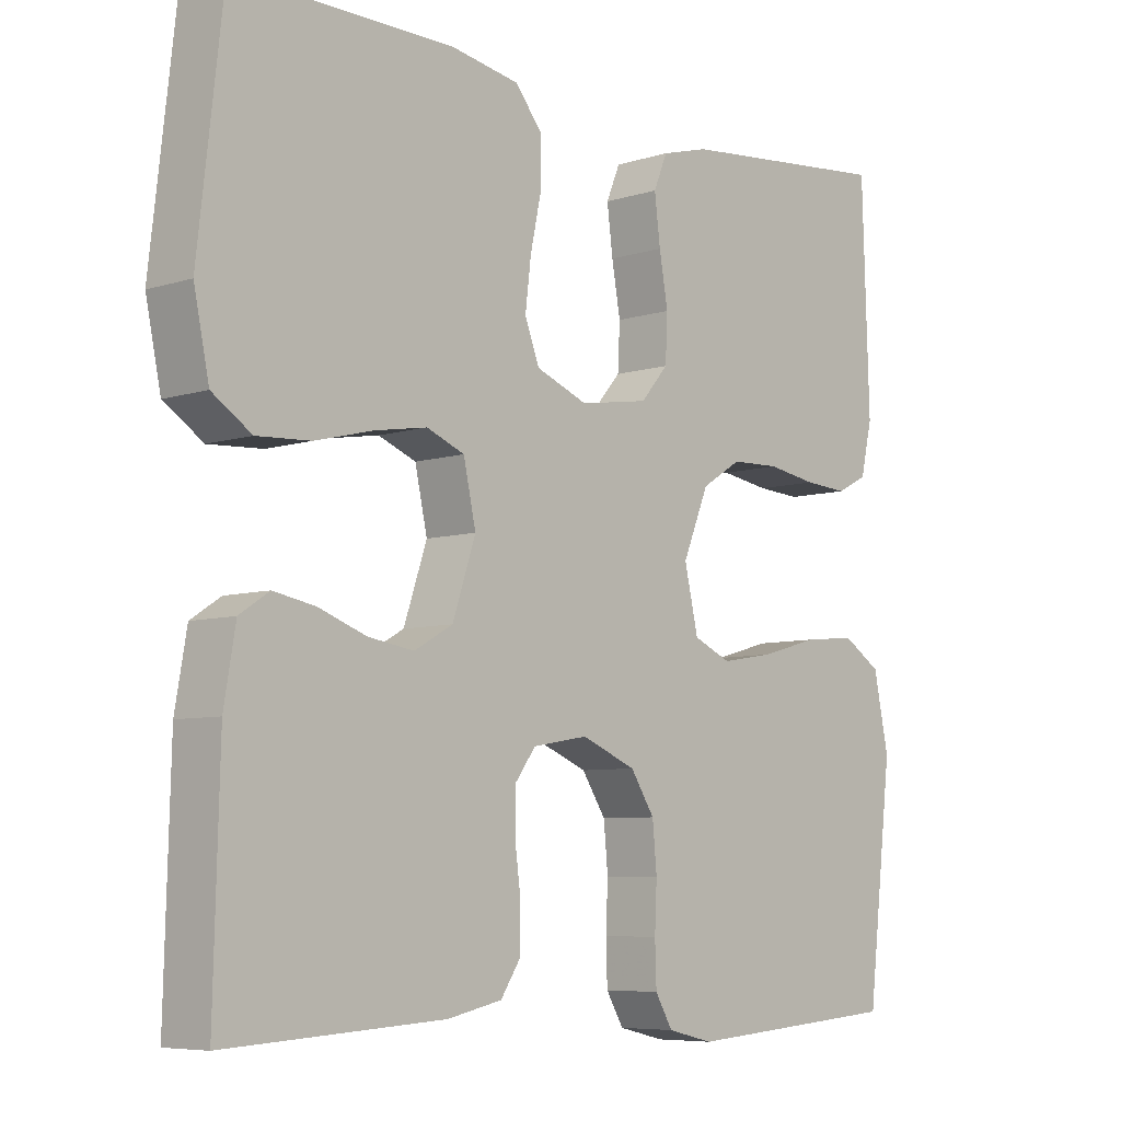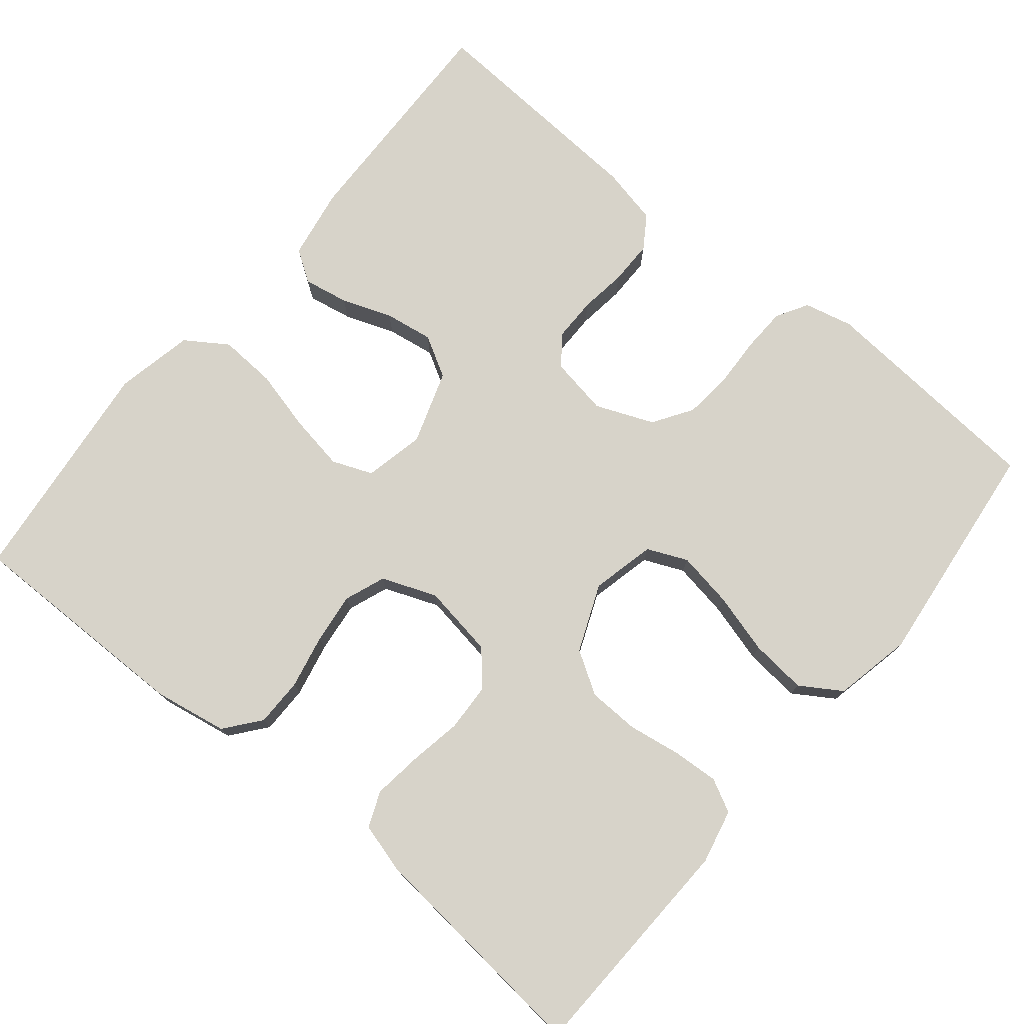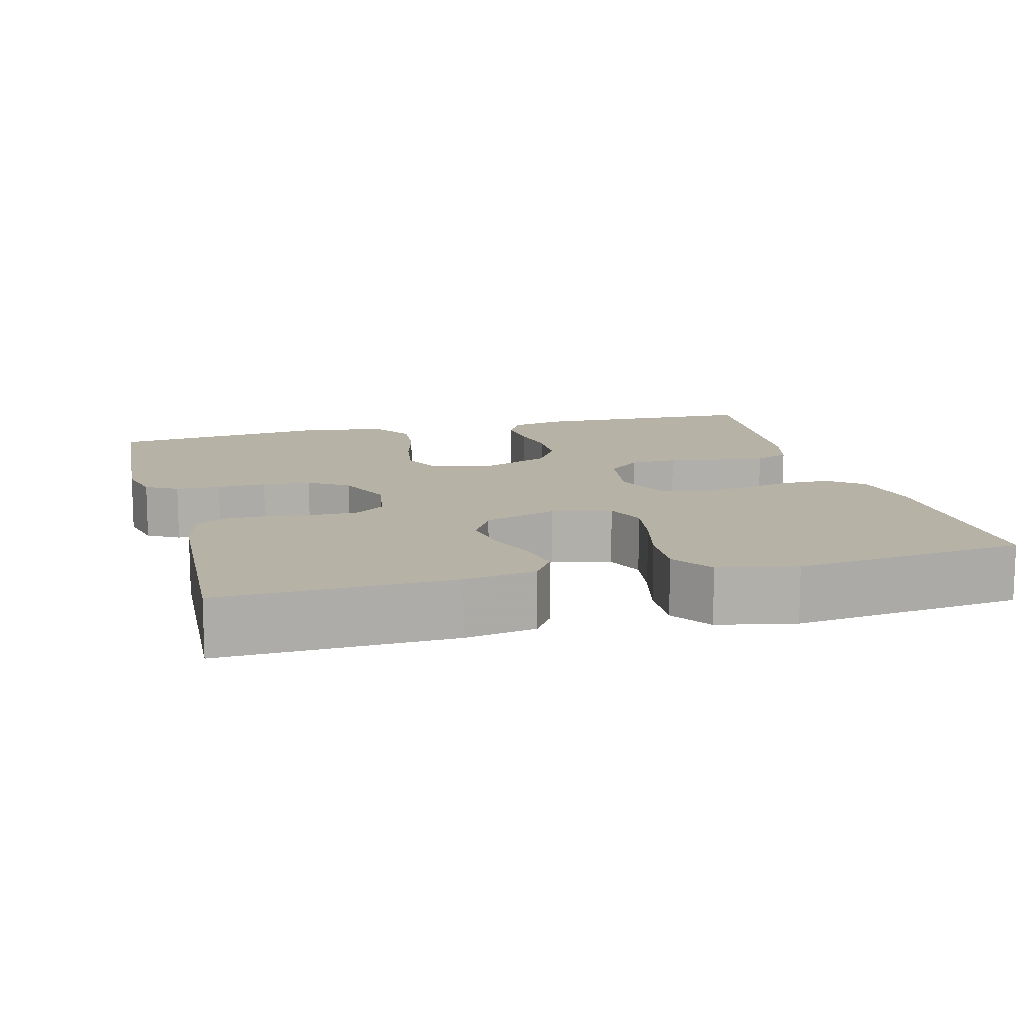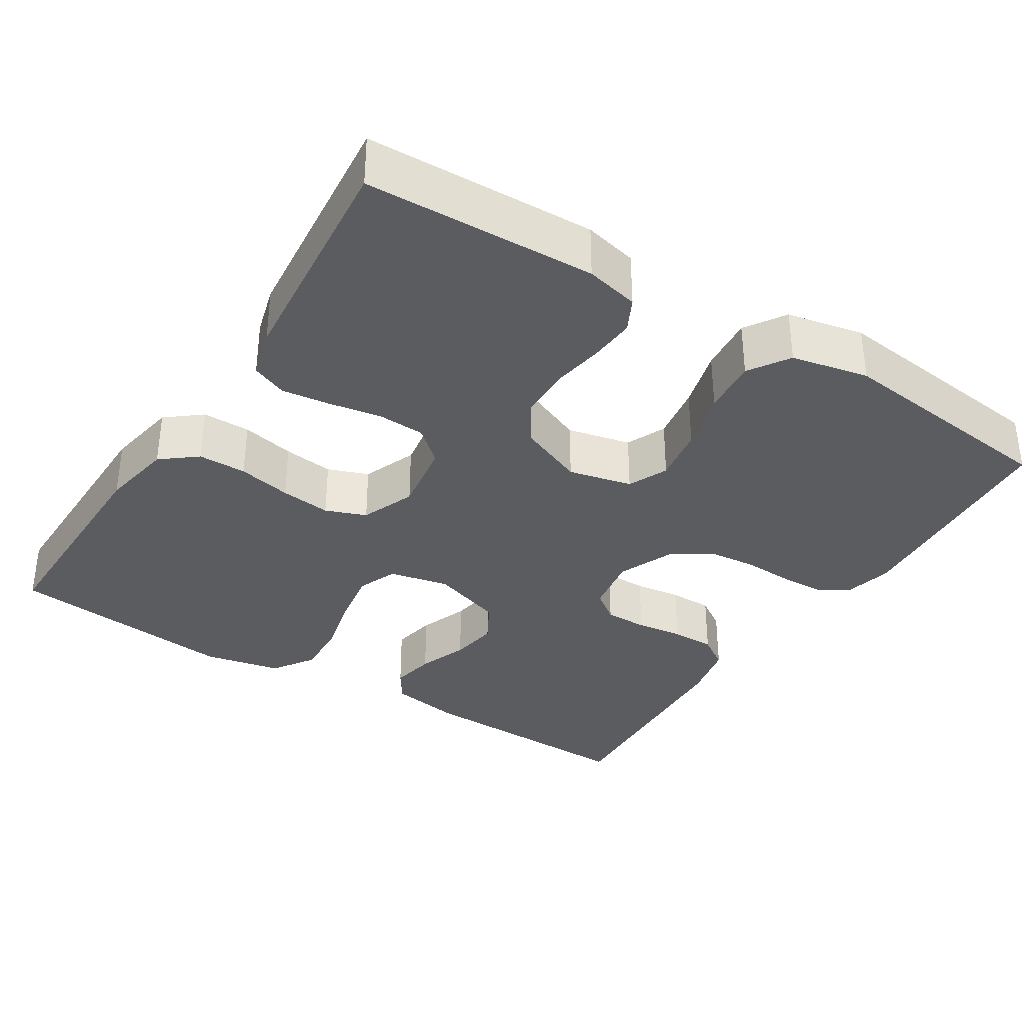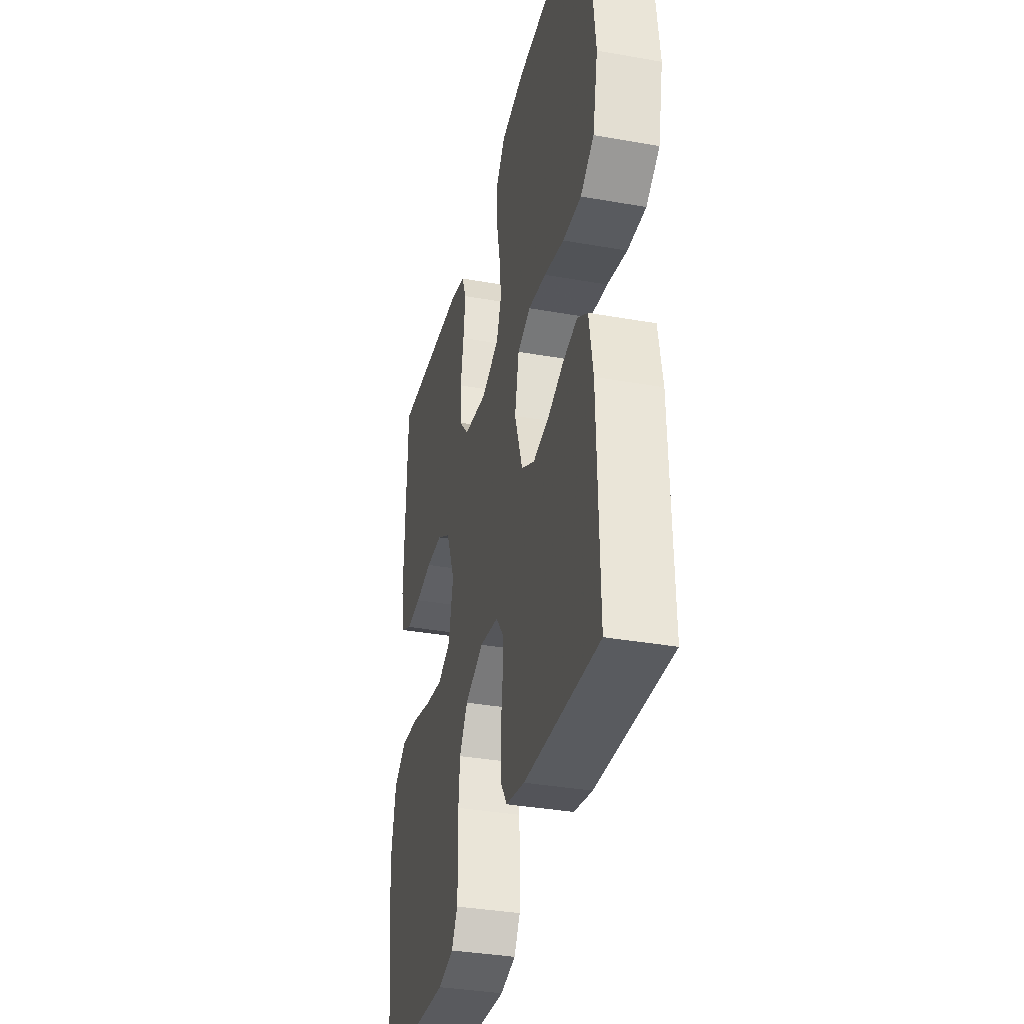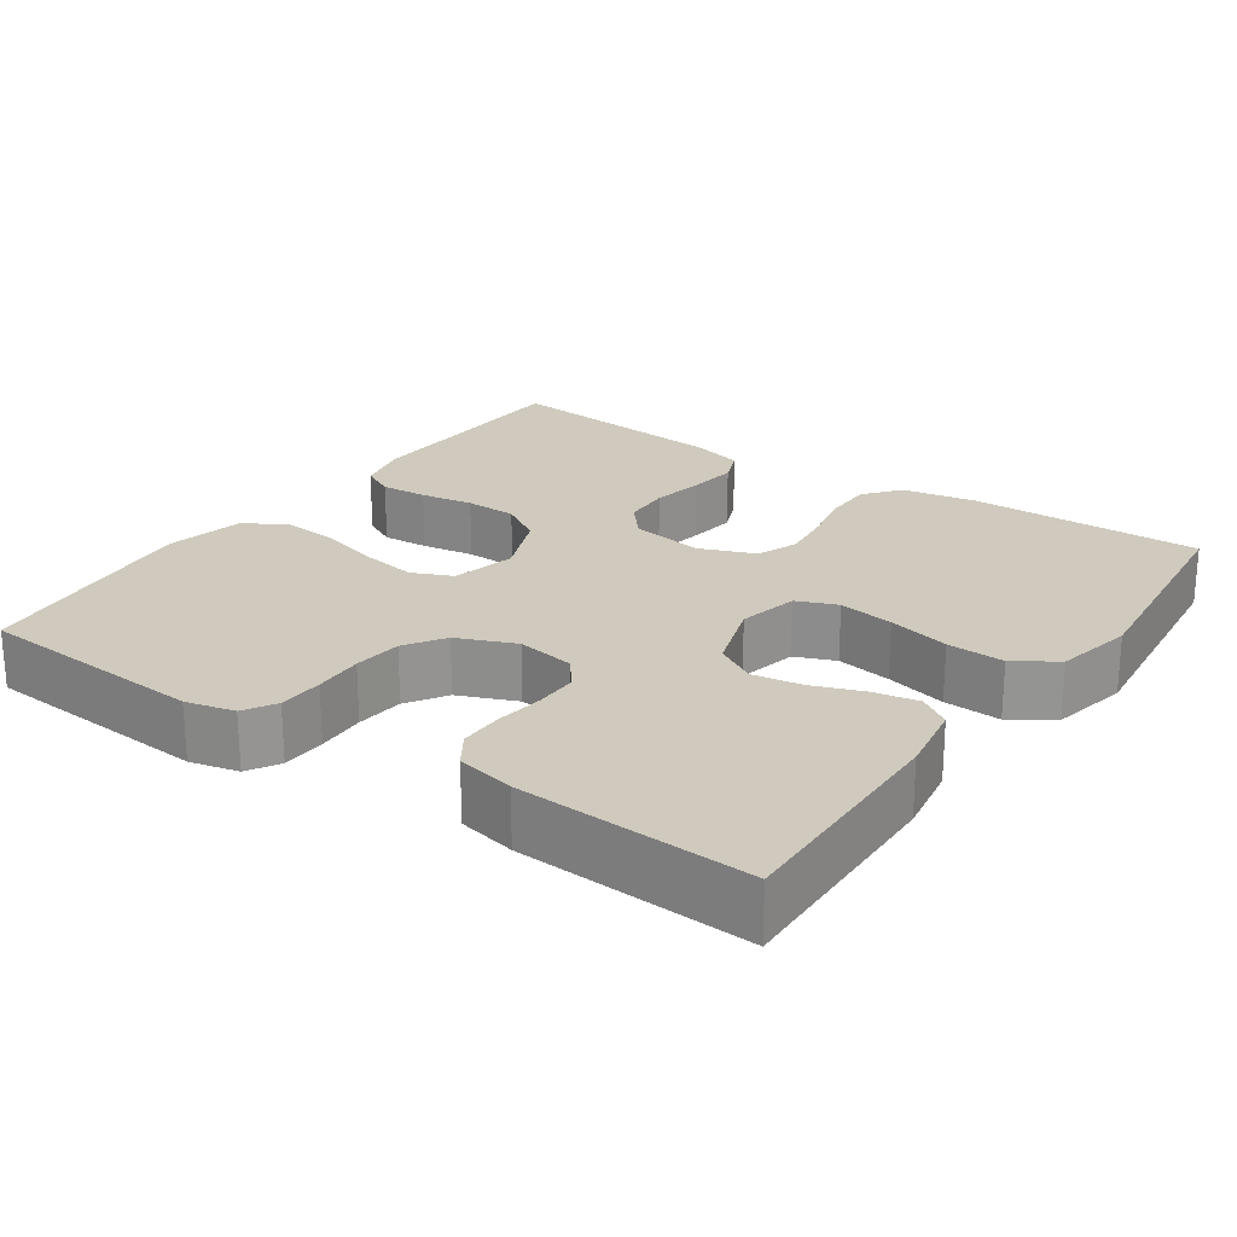
<metadata>
{"format":"obj","ext":"obj","renderer":"f3d","projection":"perspective","resolution":1024,"background":"white","views":[{"elev":-6.8,"azim":-47.3,"up":"+Z"},{"elev":76.2,"azim":39.6,"up":"+Y"},{"elev":12.3,"azim":-104.9,"up":"+Y"},{"elev":-34.7,"azim":57.7,"up":"+Y"},{"elev":-35.5,"azim":-103.2,"up":"+Z"},{"elev":22.9,"azim":-145.2,"up":"+Y"}]}
</metadata>
<code>
v -0.5 0.07 0.5
v -0.2 0.07 0.497
v -0.105 0.07 0.48
v -0.068 0.07 0.434
v -0.068 0.07 0.371
v -0.083 0.07 0.301
v -0.091 0.07 0.235
v -0.071 0.07 0.182
v 0 0.07 0.154
v 0.095 0.07 0.169
v 0.133 0.07 0.213
v 0.136 0.07 0.275
v 0.124 0.07 0.343
v 0.116 0.07 0.407
v 0.135 0.07 0.453
v 0.2 0.07 0.471
v 0.5 0.07 0.5
v 0.51 0.07 0.2
v 0.494 0.07 0.13
v 0.451 0.07 0.108
v 0.391 0.07 0.112
v 0.323 0.07 0.123
v 0.256 0.07 0.121
v 0.201 0.07 0.087
v 0.165 0.07 0
v 0.184 0.07 -0.083
v 0.236 0.07 -0.106
v 0.309 0.07 -0.094
v 0.388 0.07 -0.072
v 0.461 0.07 -0.065
v 0.514 0.07 -0.099
v 0.535 0.07 -0.2
v 0.5 0.07 -0.5
v 0.2 0.07 -0.522
v 0.137 0.07 -0.507
v 0.113 0.07 -0.466
v 0.111 0.07 -0.408
v 0.114 0.07 -0.344
v 0.108 0.07 -0.281
v 0.075 0.07 -0.23
v 0 0.07 -0.199
v -0.076 0.07 -0.212
v -0.105 0.07 -0.251
v -0.105 0.07 -0.307
v -0.097 0.07 -0.368
v -0.097 0.07 -0.425
v -0.125 0.07 -0.467
v -0.2 0.07 -0.483
v -0.5 0.07 -0.5
v -0.492 0.07 -0.2
v -0.476 0.07 -0.107
v -0.435 0.07 -0.08
v -0.377 0.07 -0.091
v -0.312 0.07 -0.115
v -0.249 0.07 -0.125
v -0.196 0.07 -0.095
v -0.164 0.07 0
v -0.181 0.07 0.078
v -0.233 0.07 0.099
v -0.305 0.07 0.087
v -0.385 0.07 0.067
v -0.459 0.07 0.063
v -0.513 0.07 0.099
v -0.534 0.07 0.2
v -0.5 0 0.5
v -0.2 0 0.497
v -0.105 0 0.48
v -0.068 0 0.434
v -0.068 0 0.371
v -0.083 0 0.301
v -0.091 0 0.235
v -0.071 0 0.182
v 0 0 0.154
v 0.095 0 0.169
v 0.133 0 0.213
v 0.136 0 0.275
v 0.124 0 0.343
v 0.116 0 0.407
v 0.135 0 0.453
v 0.2 0 0.471
v 0.5 0 0.5
v 0.51 0 0.2
v 0.494 0 0.13
v 0.451 0 0.108
v 0.391 0 0.112
v 0.323 0 0.123
v 0.256 0 0.121
v 0.201 0 0.087
v 0.165 0 0
v 0.184 0 -0.083
v 0.236 0 -0.106
v 0.309 0 -0.094
v 0.388 0 -0.072
v 0.461 0 -0.065
v 0.514 0 -0.099
v 0.535 0 -0.2
v 0.5 0 -0.5
v 0.2 0 -0.522
v 0.137 0 -0.507
v 0.113 0 -0.466
v 0.111 0 -0.408
v 0.114 0 -0.344
v 0.108 0 -0.281
v 0.075 0 -0.23
v 0 0 -0.199
v -0.076 0 -0.212
v -0.105 0 -0.251
v -0.105 0 -0.307
v -0.097 0 -0.368
v -0.097 0 -0.425
v -0.125 0 -0.467
v -0.2 0 -0.483
v -0.5 0 -0.5
v -0.492 0 -0.2
v -0.476 0 -0.107
v -0.435 0 -0.08
v -0.377 0 -0.091
v -0.312 0 -0.115
v -0.249 0 -0.125
v -0.196 0 -0.095
v -0.164 0 0
v -0.181 0 0.078
v -0.233 0 0.099
v -0.305 0 0.087
v -0.385 0 0.067
v -0.459 0 0.063
v -0.513 0 0.099
v -0.534 0 0.2
f 4 5 6
f 3 4 6
f 2 3 6
f 1 2 6
f 64 1 6
f 63 64 6
f 62 63 6
f 61 62 6
f 60 61 6
f 59 60 6 7
f 58 59 7 8
f 57 58 8 9
f 56 57 9 10
f 52 53 54
f 51 52 54
f 50 51 54
f 49 50 54
f 48 49 54
f 47 48 54
f 46 47 54
f 45 46 54
f 44 45 54
f 43 44 54 55
f 42 43 55 56
f 36 37 38
f 35 36 38
f 34 35 38
f 33 34 38
f 32 33 38
f 31 32 38
f 30 31 38
f 29 30 38
f 28 29 38
f 27 28 38 39
f 26 27 39 40
f 20 21 22
f 19 20 22
f 18 19 22
f 17 18 22
f 16 17 22
f 15 16 22
f 14 15 22
f 13 14 22
f 12 13 22
f 11 12 22 23
f 10 11 23 24
f 10 24 25
f 56 10 25
f 42 56 25
f 41 42 25
f 25 26 40 41
f 70 69 68
f 70 68 67
f 70 67 66
f 70 66 65
f 70 65 128
f 70 128 127
f 70 127 126
f 70 126 125
f 70 125 124
f 71 70 124 123
f 72 71 123 122
f 73 72 122 121
f 74 73 121 120
f 118 117 116
f 118 116 115
f 118 115 114
f 118 114 113
f 118 113 112
f 118 112 111
f 118 111 110
f 118 110 109
f 118 109 108
f 119 118 108 107
f 120 119 107 106
f 102 101 100
f 102 100 99
f 102 99 98
f 102 98 97
f 102 97 96
f 102 96 95
f 102 95 94
f 102 94 93
f 102 93 92
f 103 102 92 91
f 104 103 91 90
f 86 85 84
f 86 84 83
f 86 83 82
f 86 82 81
f 86 81 80
f 86 80 79
f 86 79 78
f 86 78 77
f 86 77 76
f 87 86 76 75
f 88 87 75 74
f 89 88 74
f 89 74 120
f 89 120 106
f 89 106 105
f 105 104 90 89
f 1 65 66 2
f 2 66 67 3
f 3 67 68 4
f 4 68 69 5
f 5 69 70 6
f 6 70 71 7
f 7 71 72 8
f 8 72 73 9
f 9 73 74 10
f 10 74 75 11
f 11 75 76 12
f 12 76 77 13
f 13 77 78 14
f 14 78 79 15
f 15 79 80 16
f 16 80 81 17
f 17 81 82 18
f 18 82 83 19
f 19 83 84 20
f 20 84 85 21
f 21 85 86 22
f 22 86 87 23
f 23 87 88 24
f 24 88 89 25
f 25 89 90 26
f 26 90 91 27
f 27 91 92 28
f 28 92 93 29
f 29 93 94 30
f 30 94 95 31
f 31 95 96 32
f 32 96 97 33
f 33 97 98 34
f 34 98 99 35
f 35 99 100 36
f 36 100 101 37
f 37 101 102 38
f 38 102 103 39
f 39 103 104 40
f 40 104 105 41
f 41 105 106 42
f 42 106 107 43
f 43 107 108 44
f 44 108 109 45
f 45 109 110 46
f 46 110 111 47
f 47 111 112 48
f 48 112 113 49
f 49 113 114 50
f 50 114 115 51
f 51 115 116 52
f 52 116 117 53
f 53 117 118 54
f 54 118 119 55
f 55 119 120 56
f 56 120 121 57
f 57 121 122 58
f 58 122 123 59
f 59 123 124 60
f 60 124 125 61
f 61 125 126 62
f 62 126 127 63
f 63 127 128 64
f 64 128 65 1

</code>
